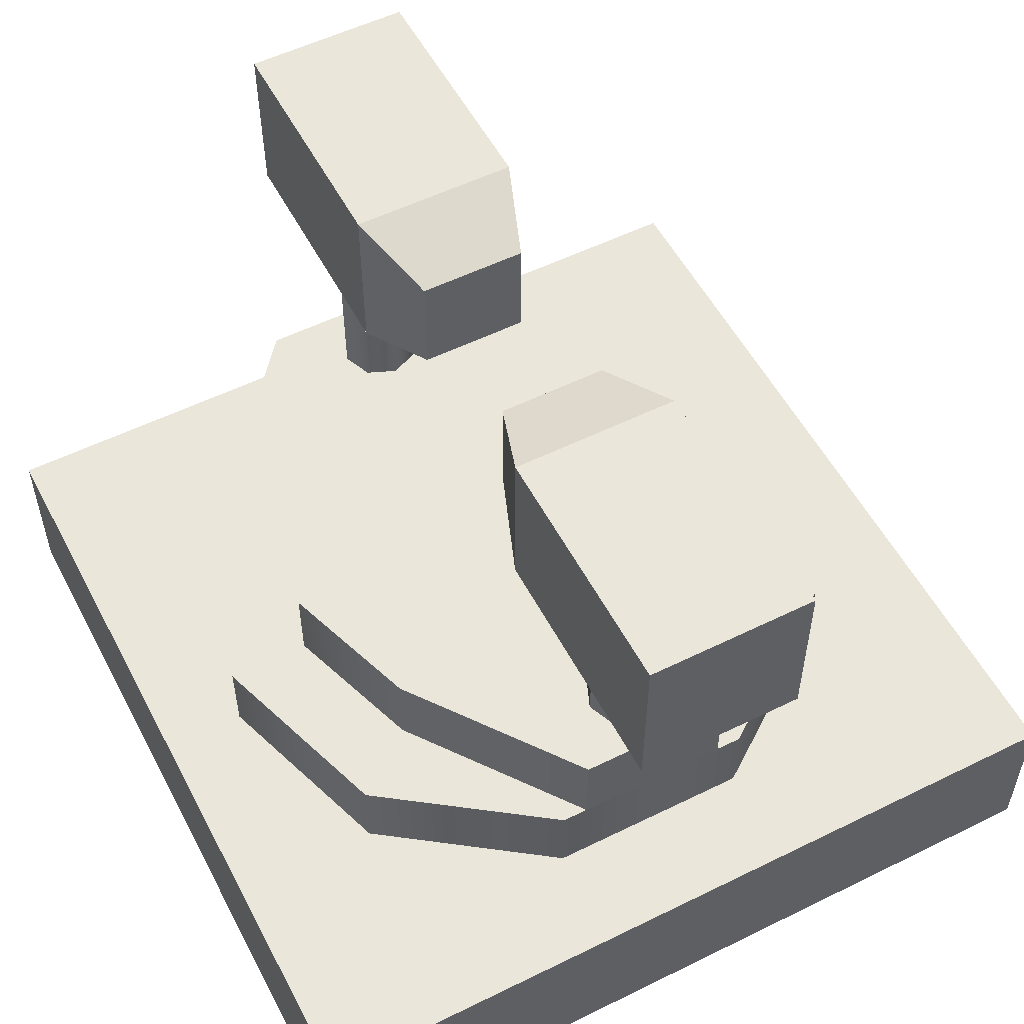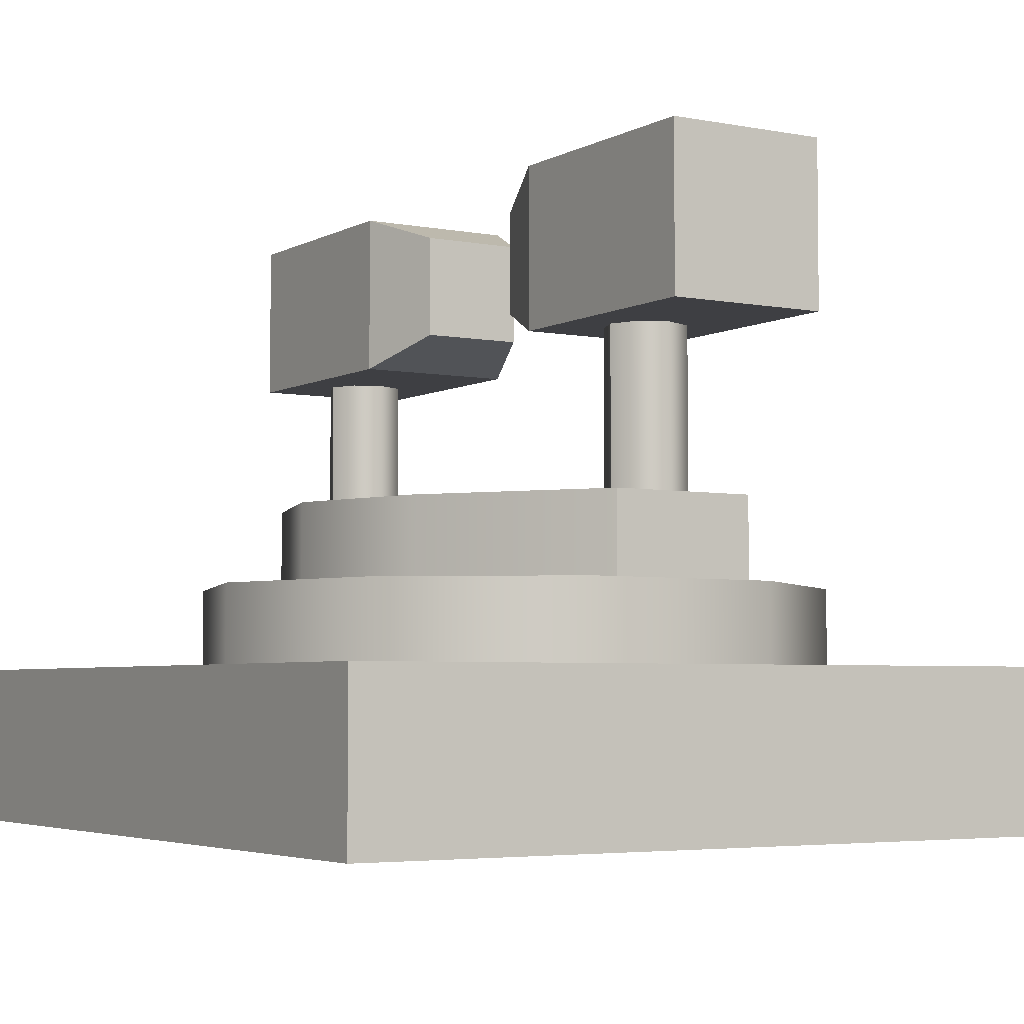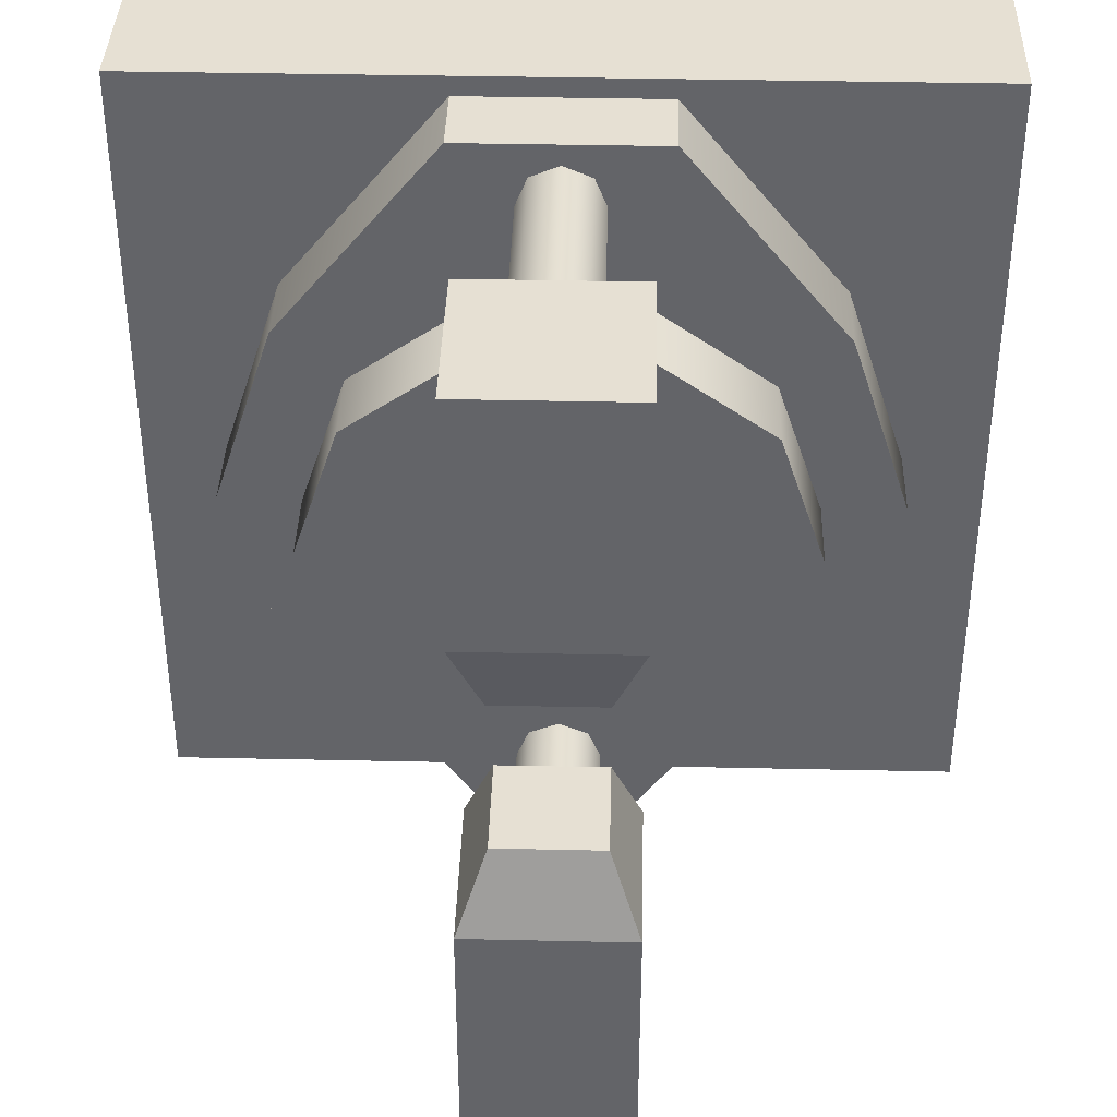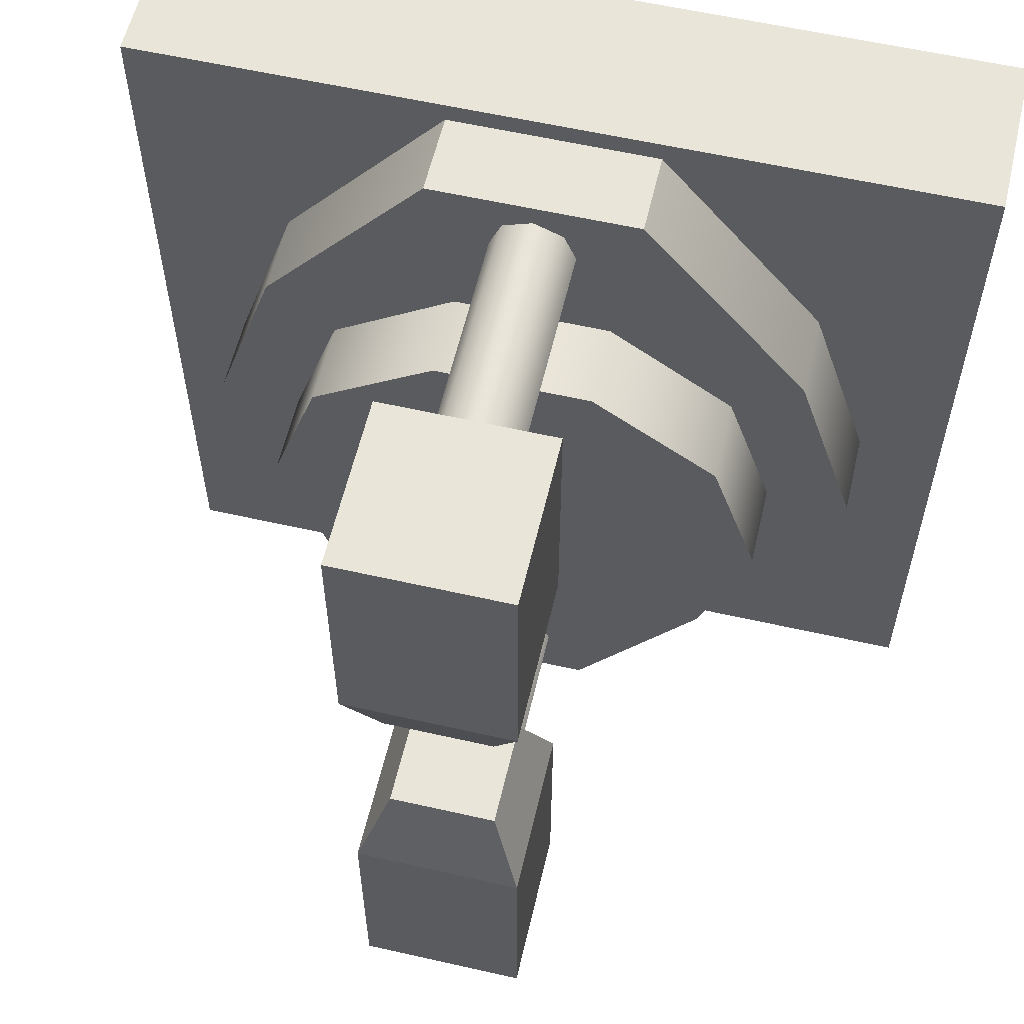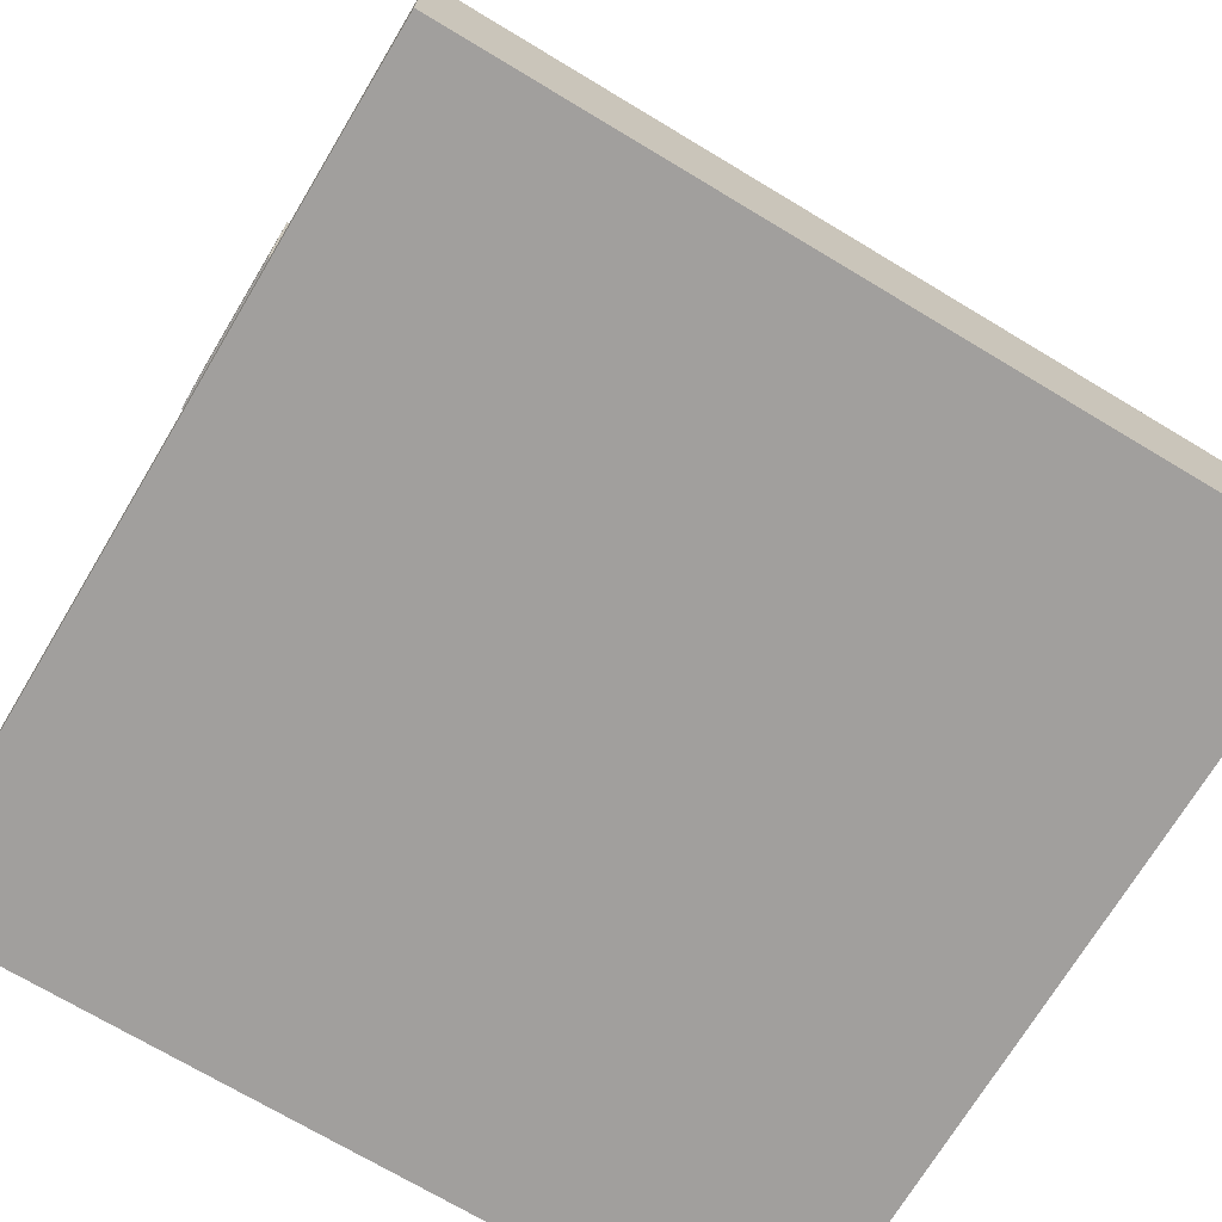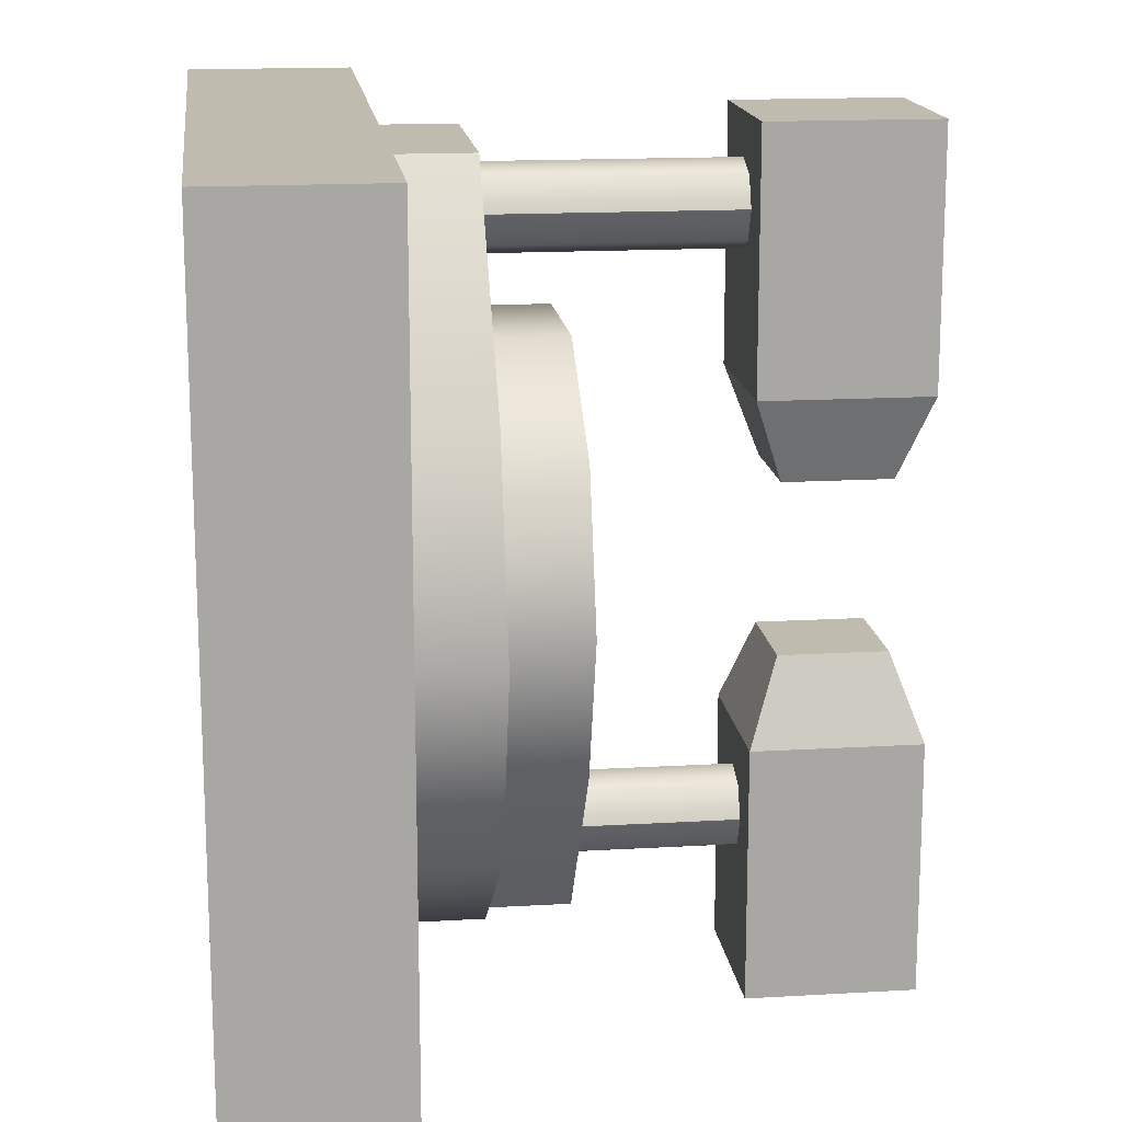
<metadata>
{"format":"obj","ext":"obj","renderer":"f3d","projection":"perspective","resolution":1024,"background":"white","views":[{"elev":54.7,"azim":152.5,"up":"+Y"},{"elev":-4.3,"azim":148.3,"up":"+Y"},{"elev":38.5,"azim":-178.4,"up":"+Z"},{"elev":58.6,"azim":-166.8,"up":"+Z"},{"elev":-71.5,"azim":59.0,"up":"+Y"},{"elev":15.9,"azim":83.0,"up":"+Z"}]}
</metadata>
<code>
g g0
v 0.55 0.375 0.2
v 0.5354 0.375 0.1646
v 0.5 0.375 0.15
v 0.4646 0.375 0.1646
v 0.45 0.375 0.2
v 0.4646 0.375 0.2354
v 0.5 0.375 0.25
v 0.5354 0.375 0.2354
v 0.55 0.6 0.2
v 0.5354 0.6 0.1646
v 0.5 0.6 0.15
v 0.4646 0.6 0.1646
v 0.45 0.6 0.2
v 0.4646 0.6 0.2354
v 0.5 0.6 0.25
v 0.5354 0.6 0.2354
f 8 15 7
f 15 8 16
f 7 14 6
f 14 7 15
f 14 5 6
f 5 14 13
f 13 4 5
f 4 13 12
f 11 4 12
f 4 11 3
f 10 3 11
f 3 10 2
f 10 1 2
f 1 10 9
f 9 8 1
f 8 9 16
v 0.5 0.4 0.5
v 0.8 0.3 0.5
v 0.7427 0.3 0.3297
v 0.5927 0.3 0.1245
v 0.4073 0.3 0.1245
v 0.2573 0.3 0.3297
v 0.2 0.3 0.5
v 0.2573 0.3 0.6703
v 0.4073 0.3 0.7755
v 0.5927 0.3 0.7755
v 0.7427 0.3 0.6703
v 0.8 0.4 0.5
v 0.7427 0.4 0.3297
v 0.5927 0.4 0.1245
v 0.4073 0.4 0.1245
v 0.2573 0.4 0.3297
v 0.2 0.4 0.5
v 0.2573 0.4 0.6703
v 0.4073 0.4 0.7755
v 0.5927 0.4 0.7755
v 0.7427 0.4 0.6703
f 27 36 26
f 36 27 37
f 26 35 25
f 35 26 36
f 25 34 24
f 34 25 35
f 34 23 24
f 23 34 33
f 33 22 23
f 22 33 32
f 32 21 22
f 21 32 31
f 30 21 31
f 21 30 20
f 30 19 20
f 19 30 29
f 29 18 19
f 18 29 28
f 28 27 18
f 27 28 37
f 32 30 31
f 30 32 17
f 17 29 30
f 29 17 28
f 36 28 17
f 28 36 37
f 34 36 17
f 36 34 35
f 33 17 32
f 17 33 34
g g1_group
v 0.6 0.8 0.3
v 0.4 0.8 0.3
v 0.4 0.6 0.3
v 0.6 0.6 0.3
v 0.4361 0.7641 0.4001
v 0.4361 0.6361 0.4001
v 0.5641 0.6361 0.4001
v 0.5641 0.7641 0.4001
f 44 42 43
f 42 44 45
f 42 38 39
f 38 42 45
f 38 44 41
f 44 38 45
f 44 40 41
f 40 44 43
f 43 39 40
f 39 43 42
v 0.4 0.8 -8.196e-08
v 0.6 0.8 -8.196e-08
v 0.6 0.8 0.3
v 0.4 0.8 0.3
v 0.4 0.6 0.3
v 0.6 0.6 0.3
v 0.6 0.6 -8.196e-08
v 0.4 0.6 -8.196e-08
f 47 51 52
f 51 47 48
f 49 53 50
f 53 49 46
f 47 53 46
f 53 47 52
f 49 47 46
f 47 49 48
f 51 53 52
f 53 51 50
g g2_group
v 0.4359 0.7641 0.6
v 0.4359 0.6361 0.6
v 0.5639 0.6361 0.6
v 0.5639 0.7641 0.6
v 0.4 0.6 0.7001
v 0.6 0.6 0.7001
v 0.6 0.8 0.7001
v 0.4 0.8 0.7001
f 56 60 59
f 60 56 57
f 59 55 56
f 55 59 58
f 61 55 58
f 55 61 54
f 54 60 57
f 60 54 61
f 57 55 54
f 55 57 56
v 0.6 0.6 1
v 0.4 0.6 1
v 0.4 0.6 0.7001
v 0.6 0.6 0.7001
v 0.6 0.8 0.7001
v 0.4 0.8 0.7001
v 0.4 0.8 1
v 0.6 0.8 1
f 62 64 65
f 64 62 63
f 68 66 67
f 66 68 69
f 62 68 63
f 68 62 69
f 66 62 65
f 62 66 69
f 68 64 63
f 64 68 67
g g3
v 0.5354 0.6 0.9354
v 0.5 0.6 0.95
v 0.4646 0.6 0.9354
v 0.45 0.6 0.9
v 0.4646 0.6 0.8646
v 0.5 0.6 0.85
v 0.5354 0.6 0.8646
v 0.55 0.6 0.9
v 0.5354 0.3 0.9354
v 0.5 0.3 0.95
v 0.4646 0.3 0.9354
v 0.45 0.3 0.9
v 0.4646 0.3 0.8646
v 0.5 0.3 0.85
v 0.5354 0.3 0.8646
v 0.55 0.3 0.9
f 77 78 85
f 78 77 70
f 76 85 84
f 85 76 77
f 76 83 75
f 83 76 84
f 75 82 74
f 82 75 83
f 73 82 81
f 82 73 74
f 72 81 80
f 81 72 73
f 79 72 80
f 72 79 71
f 78 71 79
f 71 78 70
v 0.8236 0.3 0.7321
v 0.6236 0.3 0.9755
v 0.3764 0.3 0.9755
v 0.1764 0.3 0.7321
v 0.1 0.3 0.5
v 0.1764 0.3 0.2679
v 0.3764 0.3 0.1245
v 0.6236 0.3 0.1245
v 0.8236 0.3 0.2679
v 0.9 0.3 0.5
v 0.8236 0.2 0.7321
v 0.6236 0.2 0.9755
v 0.3764 0.2 0.9755
v 0.1764 0.2 0.7321
v 0.1 0.2 0.5
v 0.1764 0.2 0.2679
v 0.3764 0.2 0.1245
v 0.6236 0.2 0.1245
v 0.8236 0.2 0.2679
v 0.9 0.2 0.5
v 0.5 0.3 0.5
f 95 96 105
f 96 95 86
f 94 105 104
f 105 94 95
f 94 103 93
f 103 94 104
f 93 102 92
f 102 93 103
f 92 101 91
f 101 92 102
f 90 101 100
f 101 90 91
f 89 100 99
f 100 89 90
f 88 99 98
f 99 88 89
f 97 88 98
f 88 97 87
f 86 97 96
f 97 86 87
f 106 94 93
f 94 106 95
f 87 95 106
f 95 87 86
f 89 87 106
f 87 89 88
f 90 106 91
f 106 90 89
f 91 93 92
f 93 91 106
v 0 0 2.98e-08
v 1 0 2.98e-08
v 1 0 1
v 0 0 1
v 0 0.2 1
v 1 0.2 1
v 1 0.2 2.98e-08
v 0 0.2 2.98e-08
f 109 107 108
f 107 109 110
f 111 113 114
f 113 111 112
f 109 111 110
f 111 109 112
f 113 107 114
f 107 113 108
f 111 107 110
f 107 111 114
f 113 109 108
f 109 113 112

</code>
